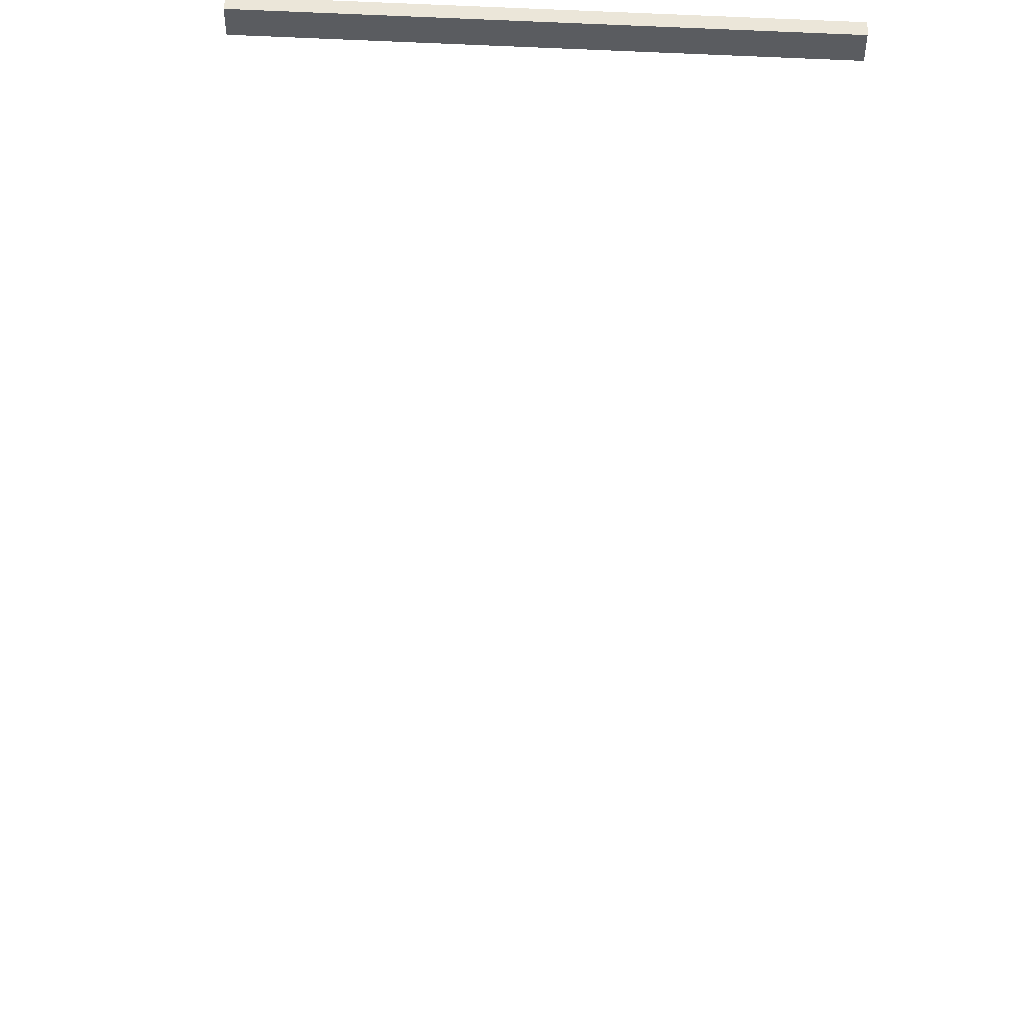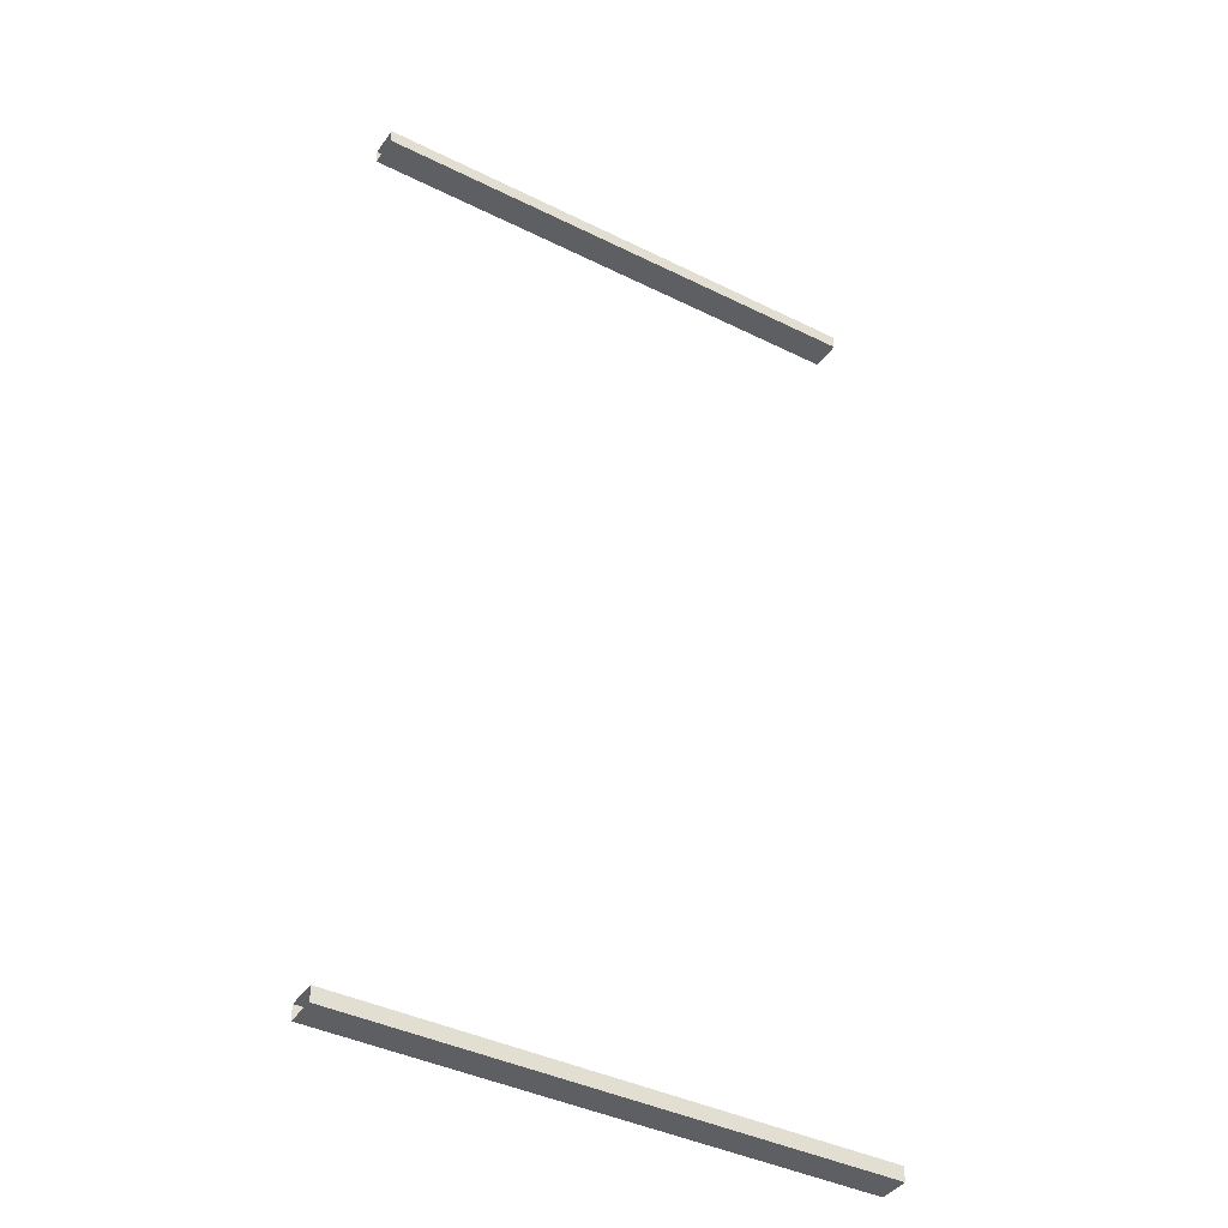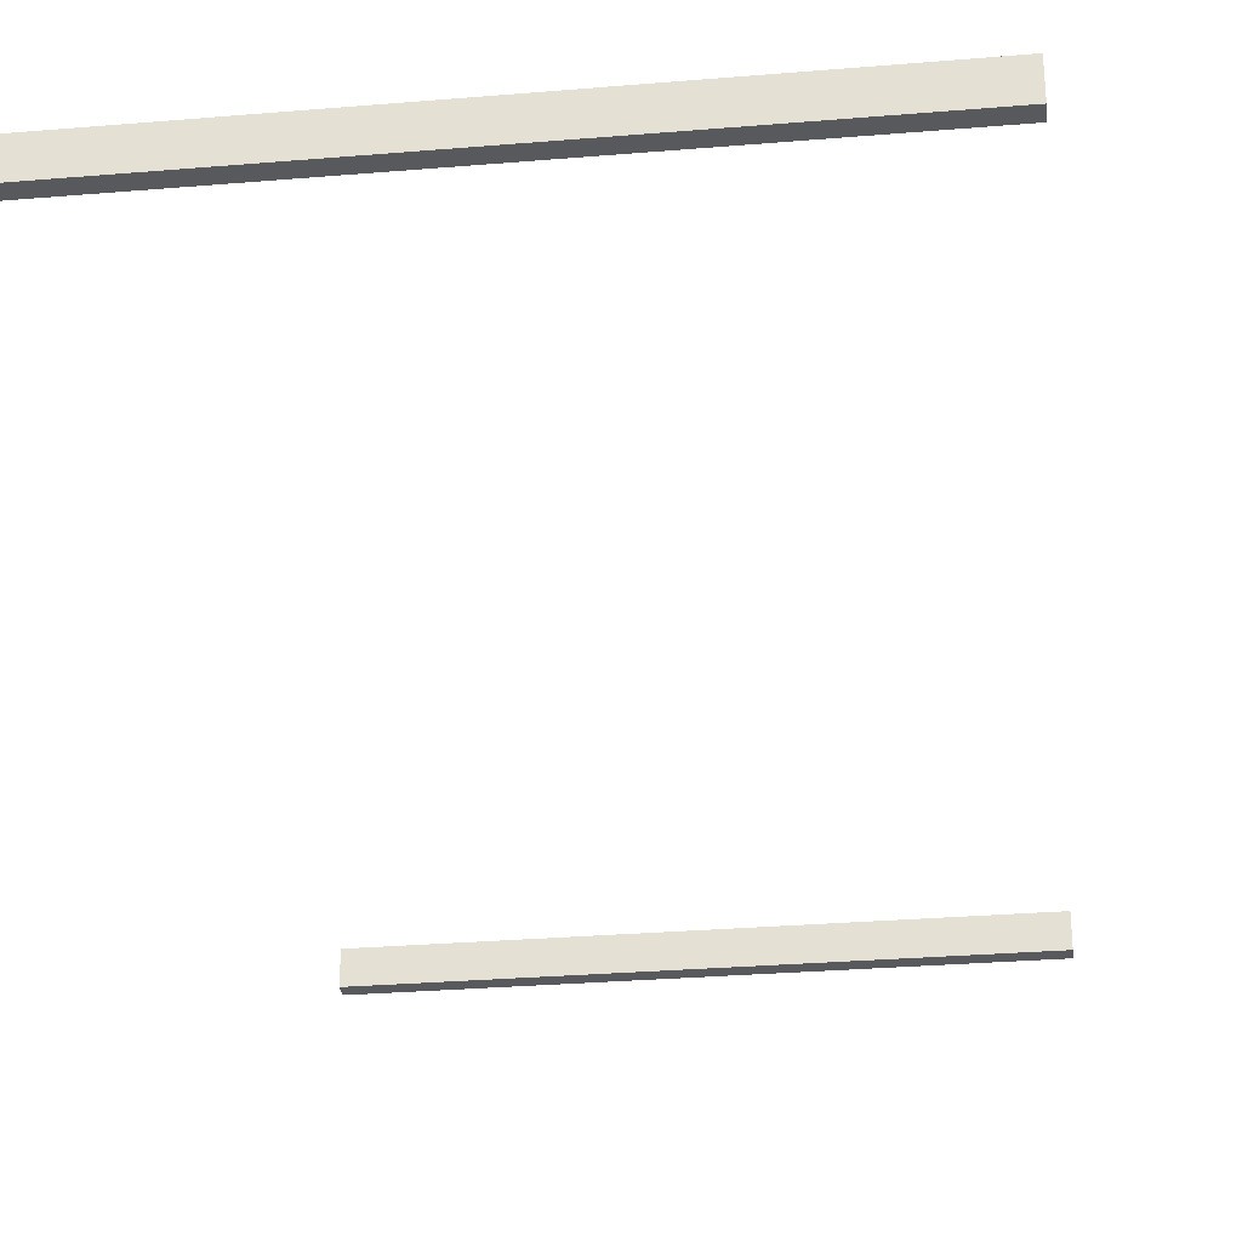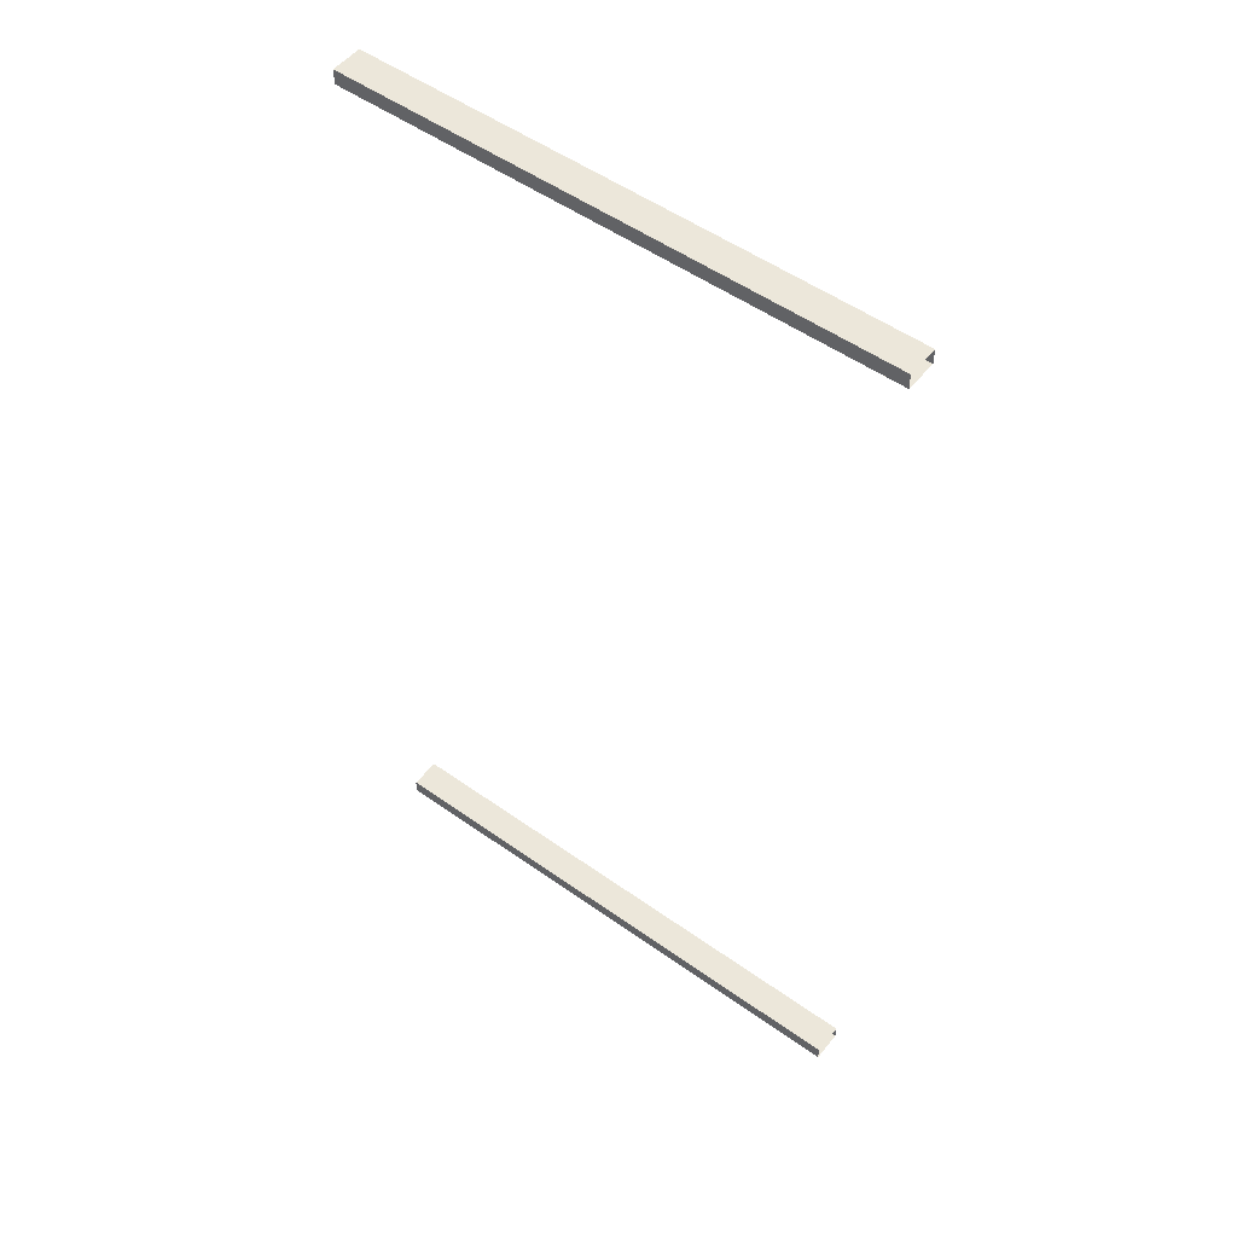
<metadata>
{"format":"obj","ext":"obj","renderer":"f3d","projection":"perspective","resolution":1024,"background":"white","views":[{"elev":55.6,"azim":-176.8,"up":"+Z"},{"elev":-40.3,"azim":148.6,"up":"+Y"},{"elev":-29.9,"azim":7.0,"up":"+Z"},{"elev":51.9,"azim":-142.4,"up":"+Y"}]}
</metadata>
<code>
v -100 -1e-05 5.757
v -100 5.459 5.757
v -100 372 5.757
v -100 366.6 5.757
v -100 372 -5.757
v -100 366.6 -5.757
v -100 -1e-05 -5.757
v -100 5.459 -5.757
v 100 5.459 5.757
v 100 5.459 -5.757
v 100 -1e-05 -5.757
v 100 -1e-05 5.757
v 100 366.6 5.757
v 100 372 5.757
v 100 372 -5.757
v 100 366.6 -5.757
f 1 12 9 2
f 14 3 4 13
f 5 15 16 6
f 11 7 8 10
f 12 1 7 11
f 16 13 4 6
f 14 15 5 3
f 10 8 2 9

</code>
